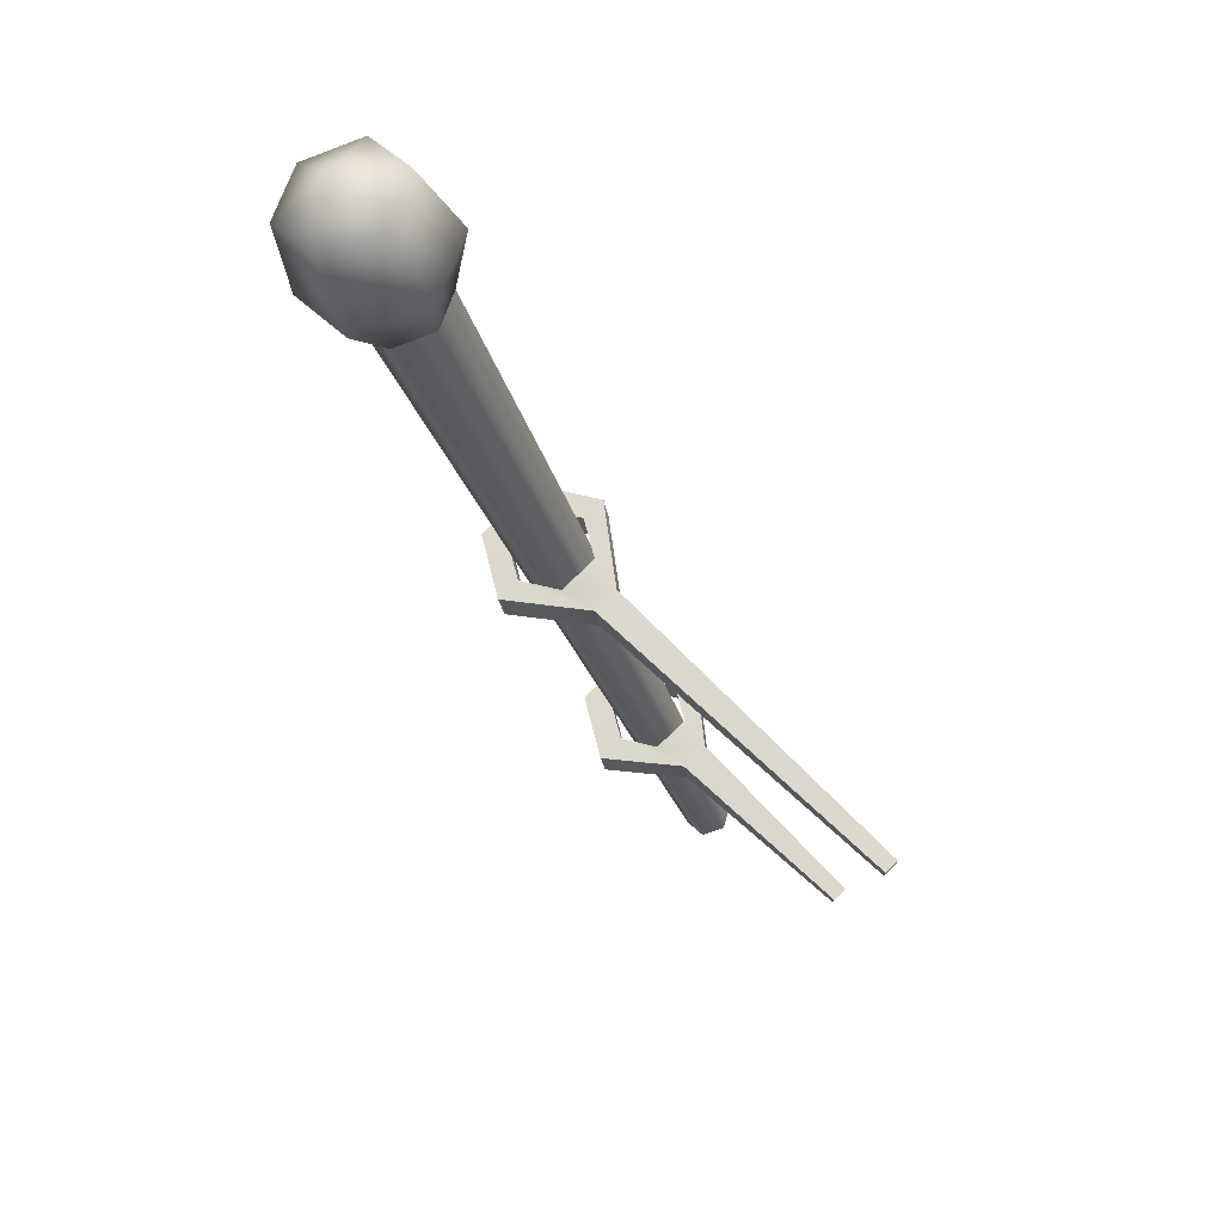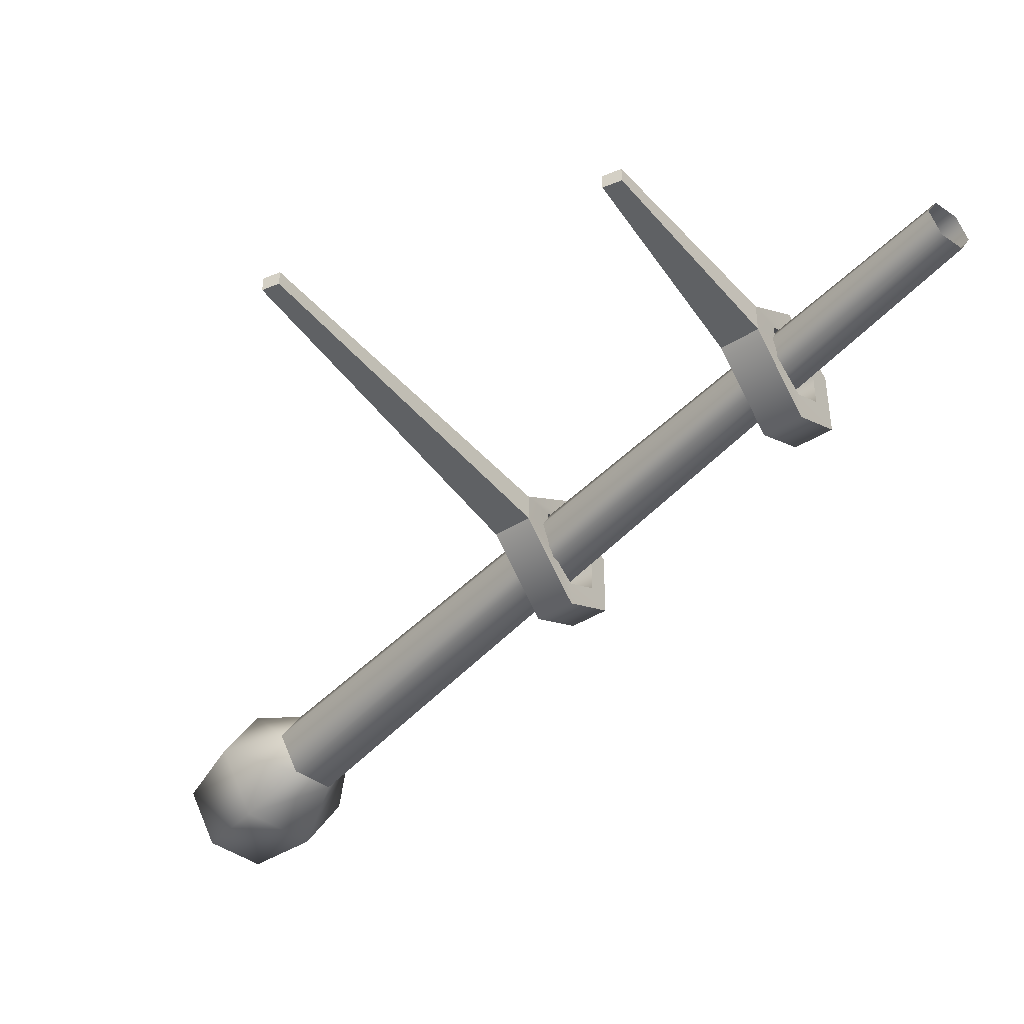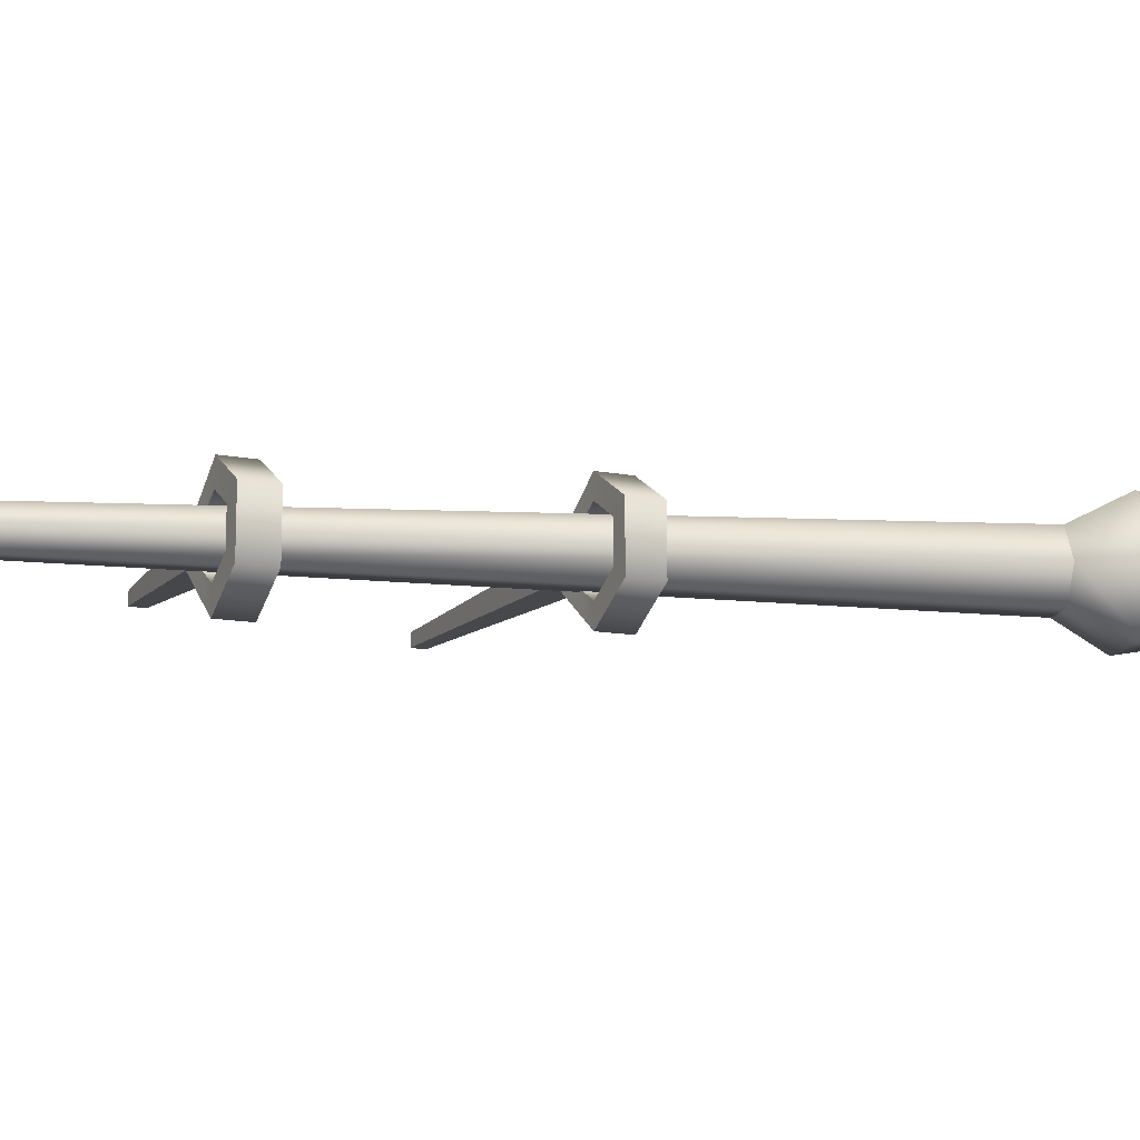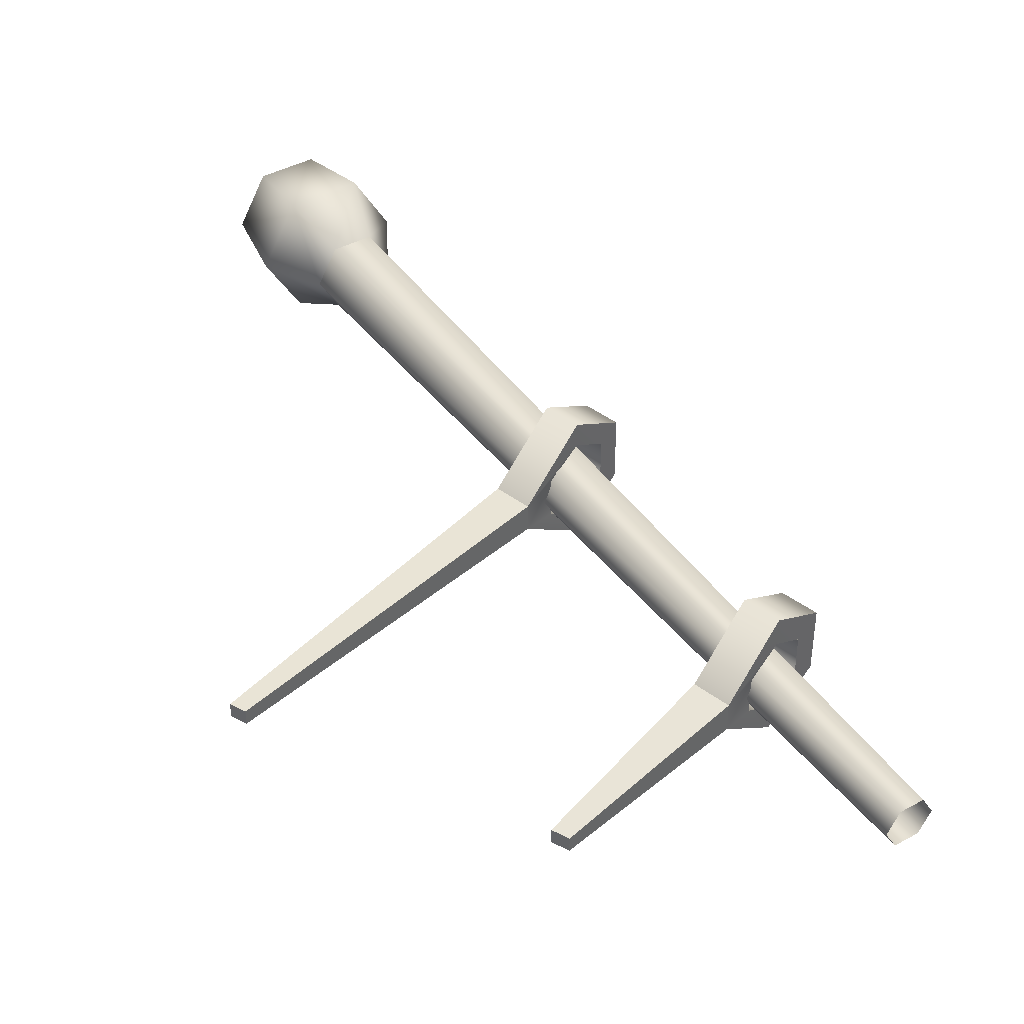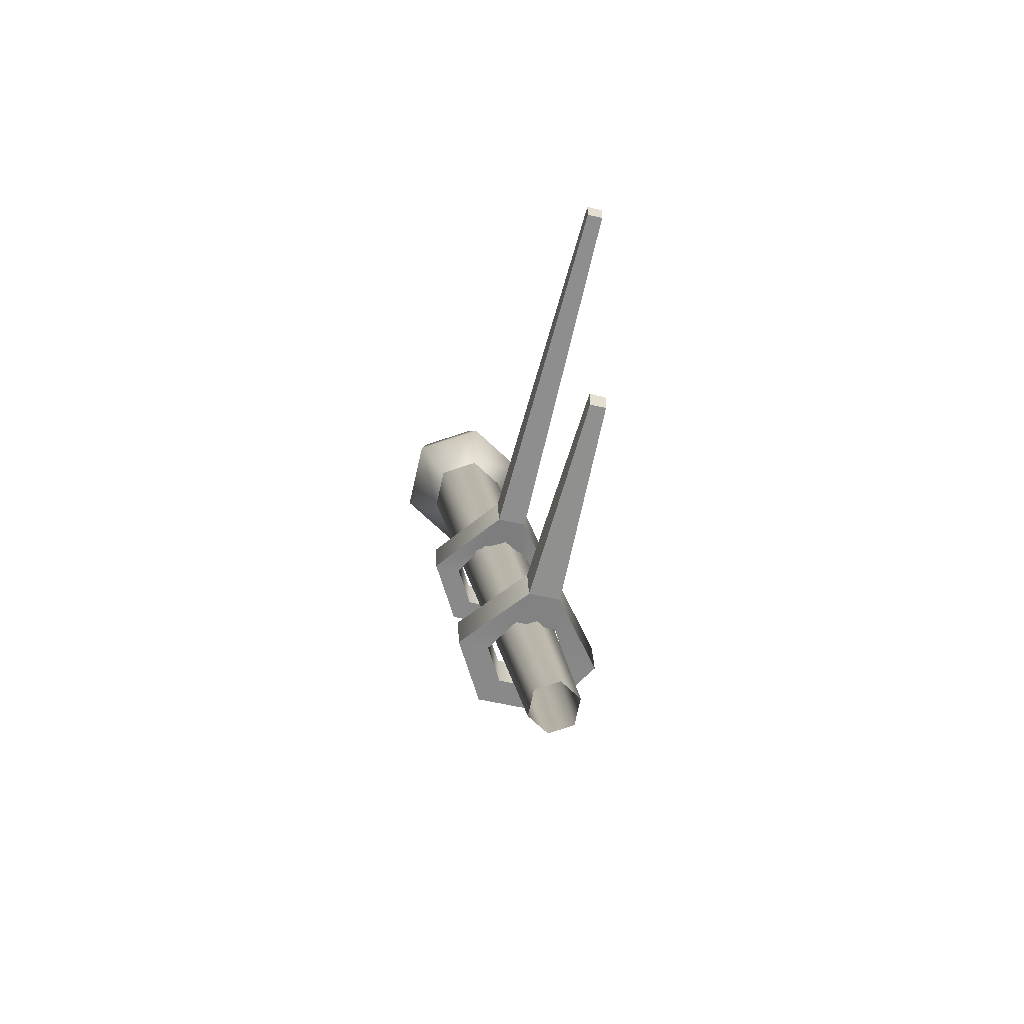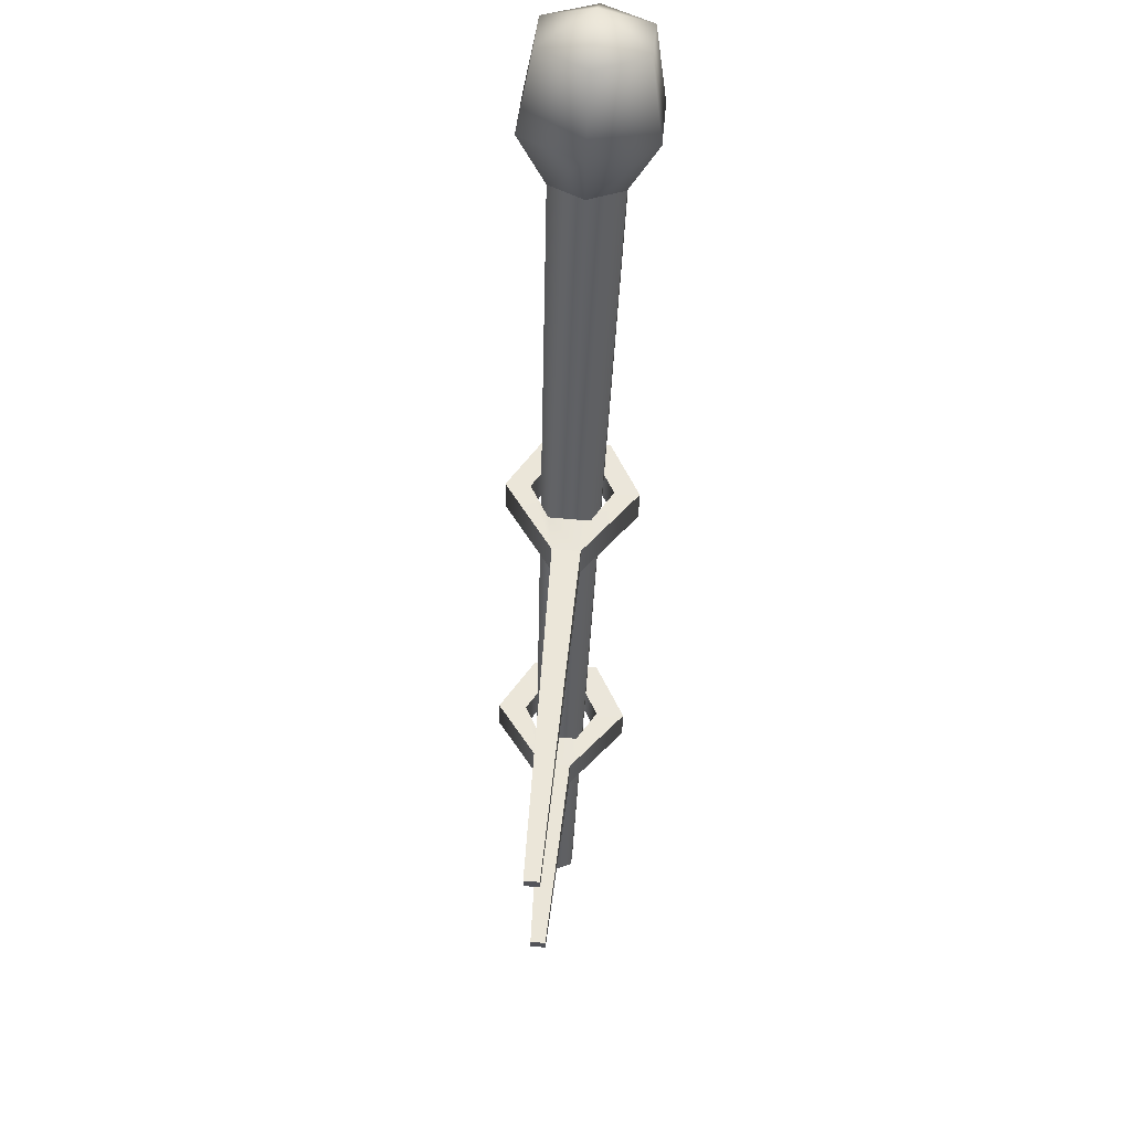
<metadata>
{"format":"obj","ext":"obj","renderer":"f3d","projection":"perspective","resolution":1024,"background":"white","views":[{"elev":75.9,"azim":-134.6,"up":"+Y"},{"elev":-44.5,"azim":-64.3,"up":"+Z"},{"elev":-12.3,"azim":55.0,"up":"+Z"},{"elev":42.3,"azim":-58.1,"up":"+Z"},{"elev":-53.3,"azim":-104.2,"up":"+Y"},{"elev":66.1,"azim":-84.9,"up":"+Y"}]}
</metadata>
<code>
v  0.0317 -0.0148 -0.0606
v  1.159 2.344 -0.1039
v  1.214 2.319 0
v  0.0634 -0.0296 -0
v  -0.0317 0.0148 -0.0606
v  1.051 2.395 -0.1039
v  -0.0634 0.0296 0
v  0.9962 2.42 0
v  -0.0317 0.0148 0.0606
v  1.051 2.395 0.1039
v  0.0317 -0.0148 0.0606
v  1.159 2.344 0.1039
v  1.352 2.694 -0.1474
v  1.429 2.658 0
v  1.371 2.429 0
v  1.274 2.475 -0.1854
v  1.198 2.766 -0.1474
v  1.08 2.565 -0.1854
v  1.121 2.802 0
v  0.9828 2.611 0
v  1.198 2.766 0.1474
v  1.08 2.565 0.1854
v  1.352 2.694 0.1474
v  1.274 2.475 0.1854
v  1.308 2.8 0
v  0.264 0.5003 -0.194
v  0.2828 0.6074 -0.194
v  0.4485 0.5782 -0.0968
v  0.4297 0.4711 -0.0968
v  0.2828 0.6074 -0.1109
v  0.3776 0.5907 -0.0553
v  0.264 0.5003 -0.1109
v  0.3588 0.4836 -0.0553
v  0.4485 0.5782 0.0974
v  0.4297 0.4711 0.0974
v  0.3776 0.5907 0.0559
v  0.3588 0.4836 0.0559
v  0.2828 0.6074 0.1946
v  0.264 0.5003 0.1946
v  0.2828 0.6074 0.1114
v  0.264 0.5003 0.1114
v  0.0922 0.6366 0.0436
v  0.0733 0.5295 0.0436
v  0.1881 0.6241 0.0559
v  0.1692 0.517 0.0559
v  -0.4865 0.653 0.0222
v  -0.4865 0.7038 0.0222
v  -0.4865 0.7038 -0.0216
v  -0.4865 0.653 -0.0216
v  0.1881 0.6241 -0.0553
v  0.0922 0.6366 -0.043
v  0.1692 0.517 -0.0553
v  0.0733 0.5295 -0.043
v  0.6432 1.309 -0.194
v  0.6621 1.416 -0.194
v  0.8278 1.386 -0.0968
v  0.8089 1.279 -0.0968
v  0.6621 1.416 -0.1209
v  0.7654 1.397 -0.0603
v  0.6432 1.309 -0.1209
v  0.7465 1.29 -0.0603
v  0.8278 1.386 0.0974
v  0.8089 1.279 0.0974
v  0.7654 1.397 0.0609
v  0.7465 1.29 0.0609
v  0.6621 1.416 0.1946
v  0.6432 1.309 0.1946
v  0.6621 1.416 0.1214
v  0.6432 1.309 0.1214
v  0.4561 1.445 0.0413
v  0.4372 1.338 0.0413
v  0.5588 1.434 0.0609
v  0.5399 1.327 0.0609
v  -0.5605 1.546 0.0222
v  -0.5605 1.594 0.0222
v  -0.5605 1.594 -0.0216
v  -0.5605 1.546 -0.0216
v  0.5588 1.434 -0.0603
v  0.4561 1.445 -0.0408
v  0.5399 1.327 -0.0603
v  0.4372 1.338 -0.0408
g Cylinder001
f 1 2 3 4
f 5 6 2 1
f 7 8 6 5
f 9 10 8 7
f 11 12 10 9
f 4 3 12 11
f 13 14 15 16
f 17 13 16 18
f 19 17 18 20
f 21 19 20 22
f 23 21 22 24
f 14 23 24 15
f 14 13 25
f 13 17 25
f 17 19 25
f 19 21 25
f 21 23 25
f 23 14 25
f 3 2 16 15
f 2 6 18 16
f 6 8 20 18
f 8 10 22 20
f 10 12 24 22
f 12 3 15 24
f 26 27 28 29
f 27 30 31 28
f 30 32 33 31
f 32 26 29 33
f 29 28 34 35
f 28 31 36 34
f 31 33 37 36
f 33 29 35 37
f 35 34 38 39
f 34 36 40 38
f 36 37 41 40
f 37 35 39 41
f 39 38 42 43
f 38 40 44 42
f 40 41 45 44
f 41 39 43 45
f 46 47 48 49
f 42 44 50 51
f 44 45 52 50
f 45 43 53 52
f 53 51 27 26
f 51 50 30 27
f 50 52 32 30
f 52 53 26 32
f 54 55 56 57
f 55 58 59 56
f 58 60 61 59
f 60 54 57 61
f 57 56 62 63
f 56 59 64 62
f 59 61 65 64
f 61 57 63 65
f 63 62 66 67
f 62 64 68 66
f 64 65 69 68
f 65 63 67 69
f 67 66 70 71
f 66 68 72 70
f 68 69 73 72
f 69 67 71 73
f 74 75 76 77
f 70 72 78 79
f 72 73 80 78
f 73 71 81 80
f 81 79 55 54
f 79 78 58 55
f 78 80 60 58
f 80 81 54 60
f 43 42 47 46
f 42 51 48 47
f 51 53 49 48
f 53 43 46 49
f 71 70 75 74
f 70 79 76 75
f 79 81 77 76
f 81 71 74 77

</code>
